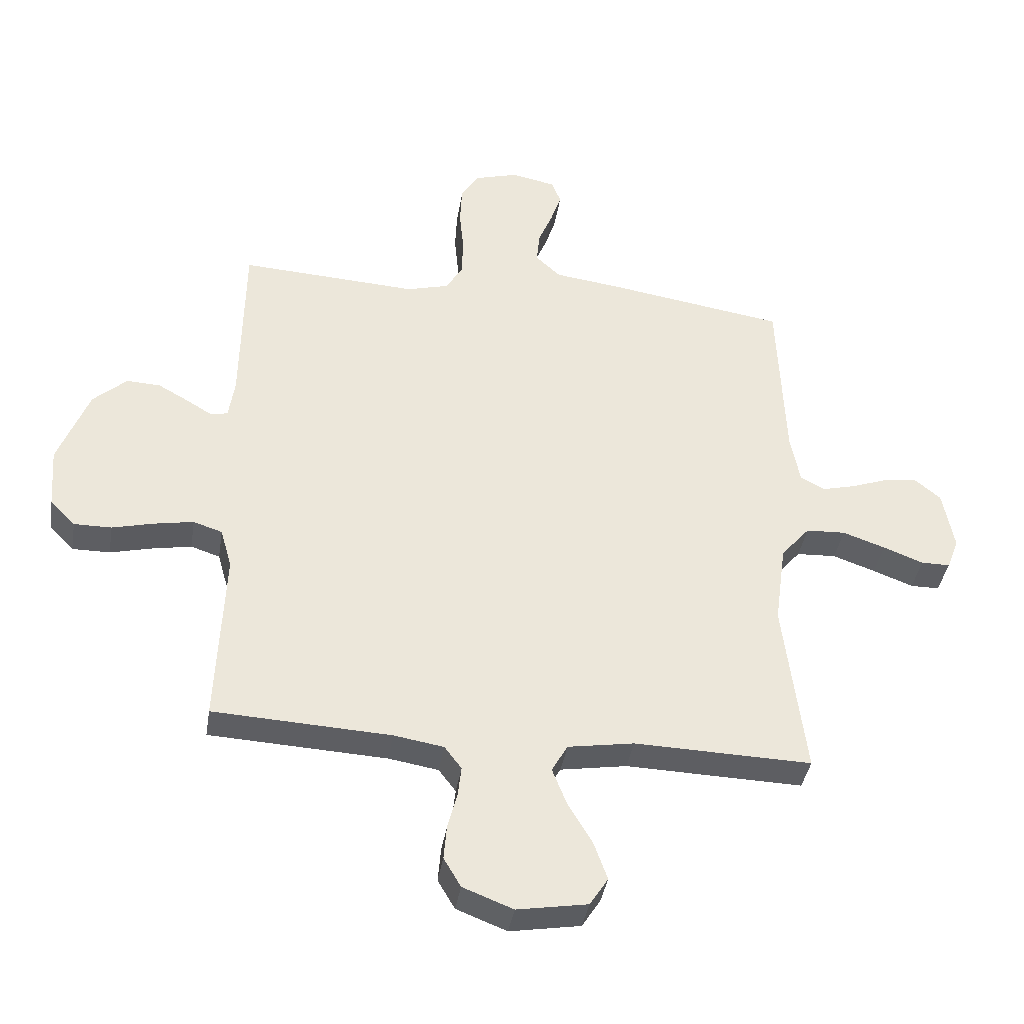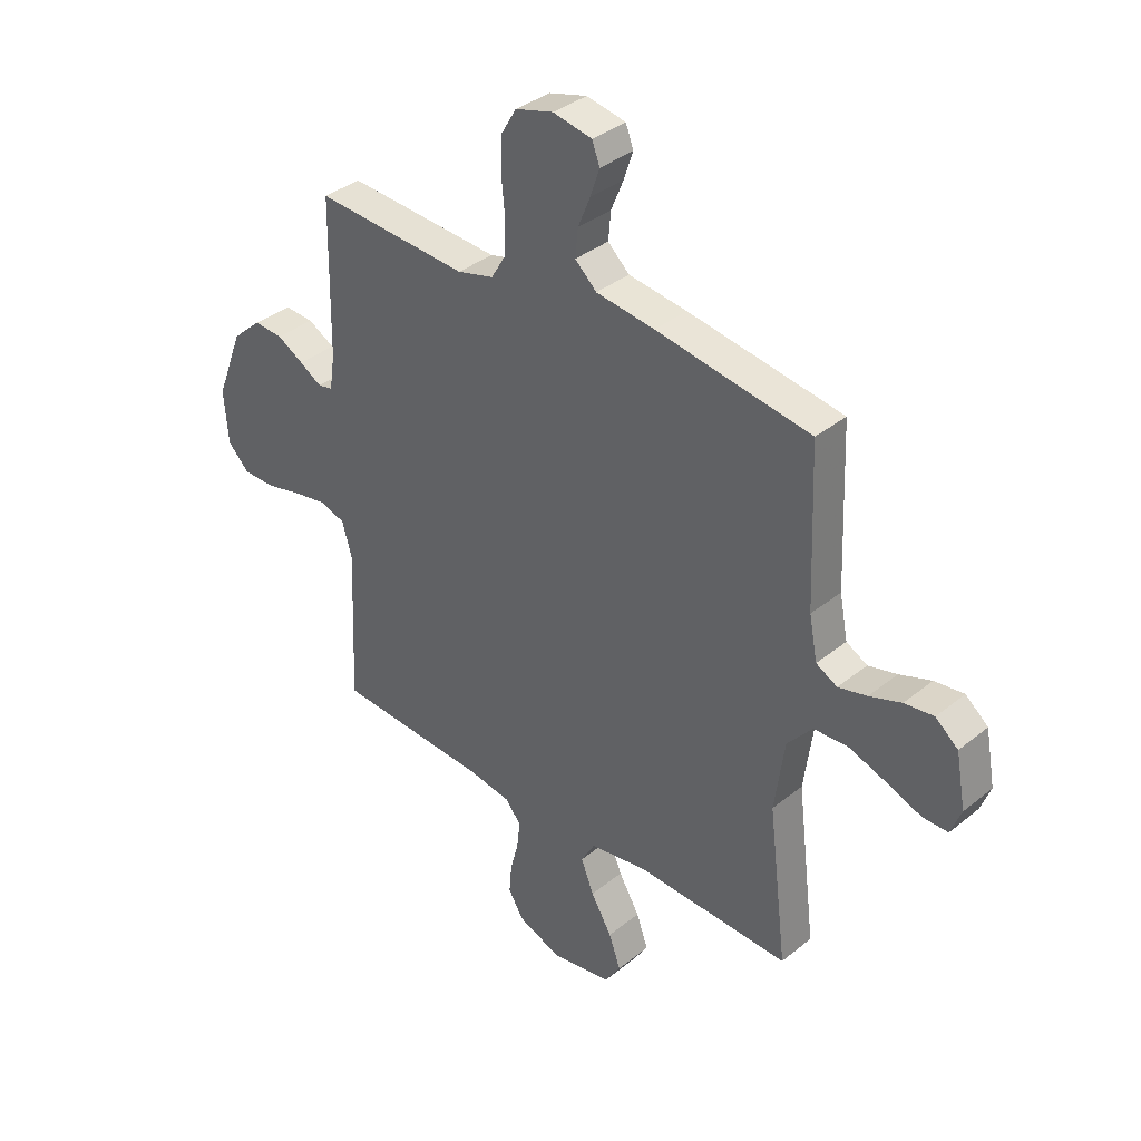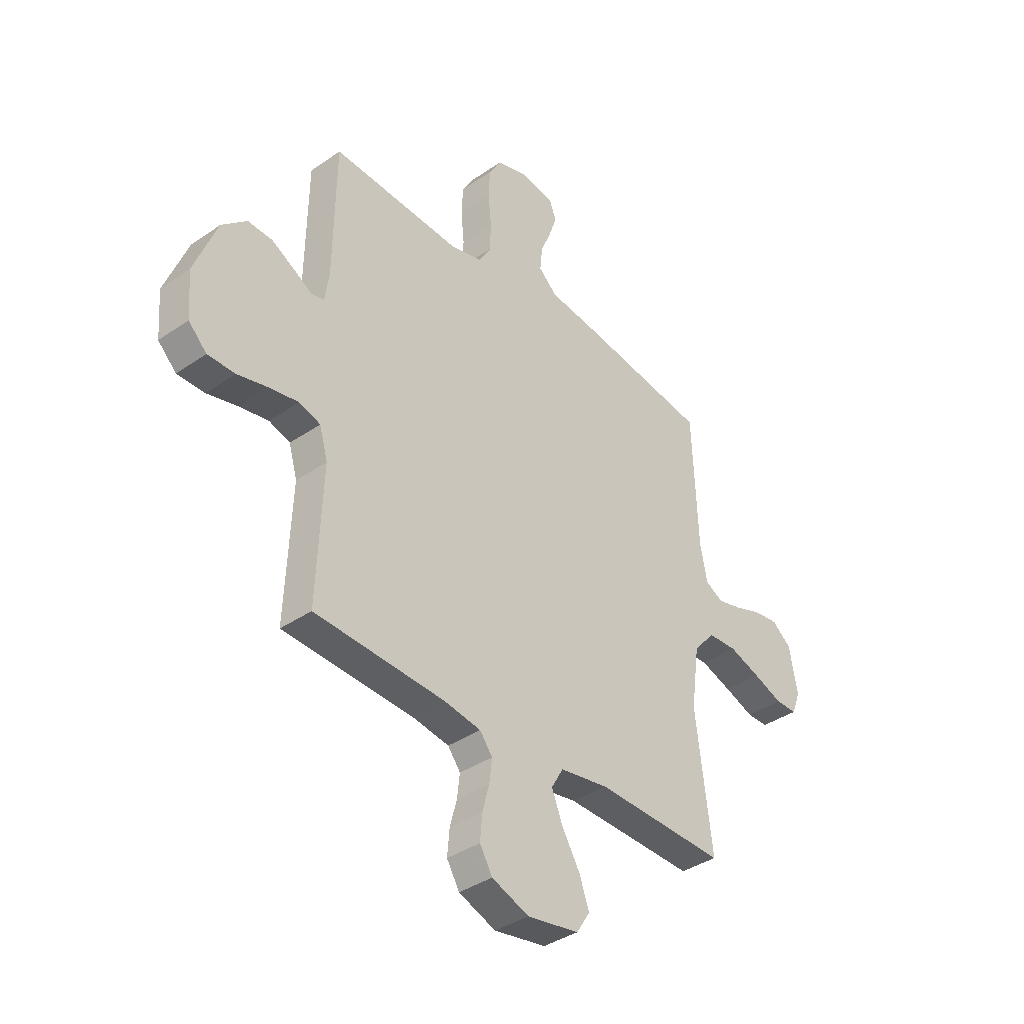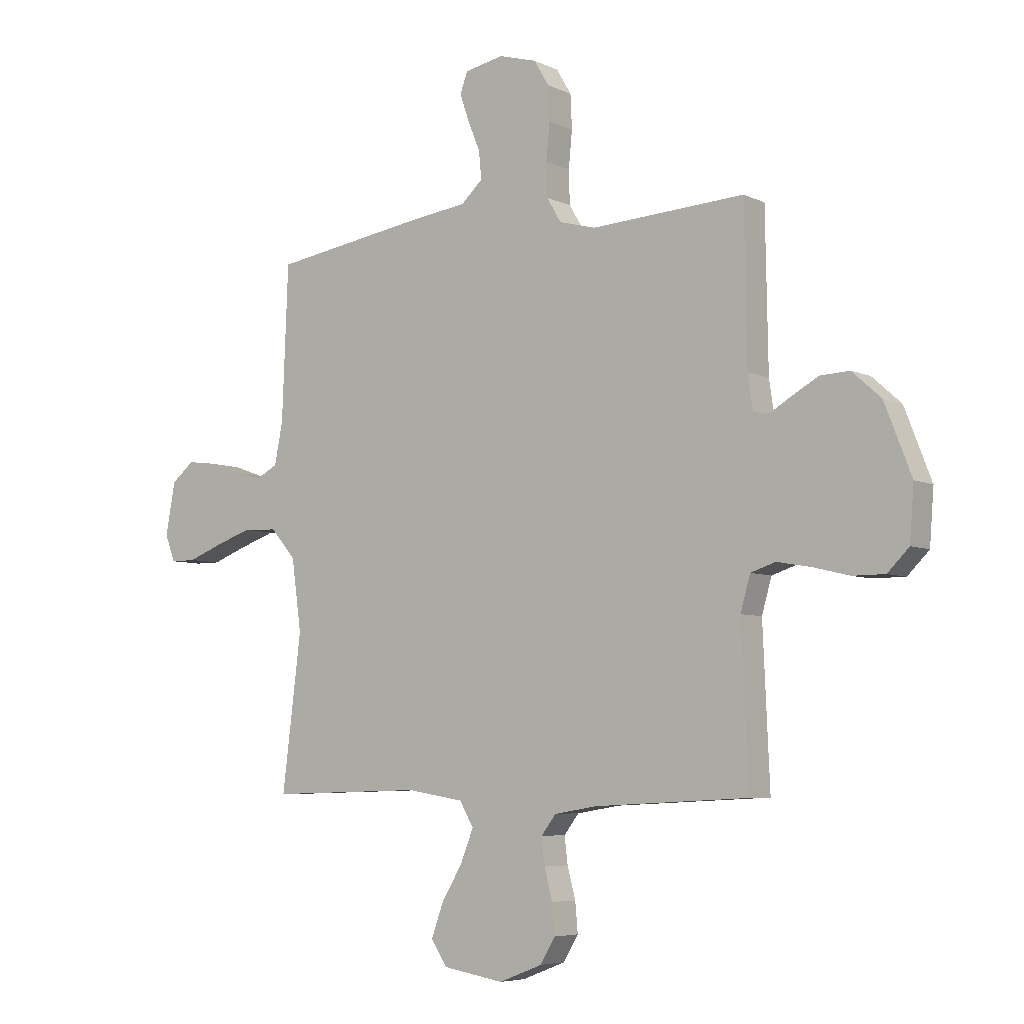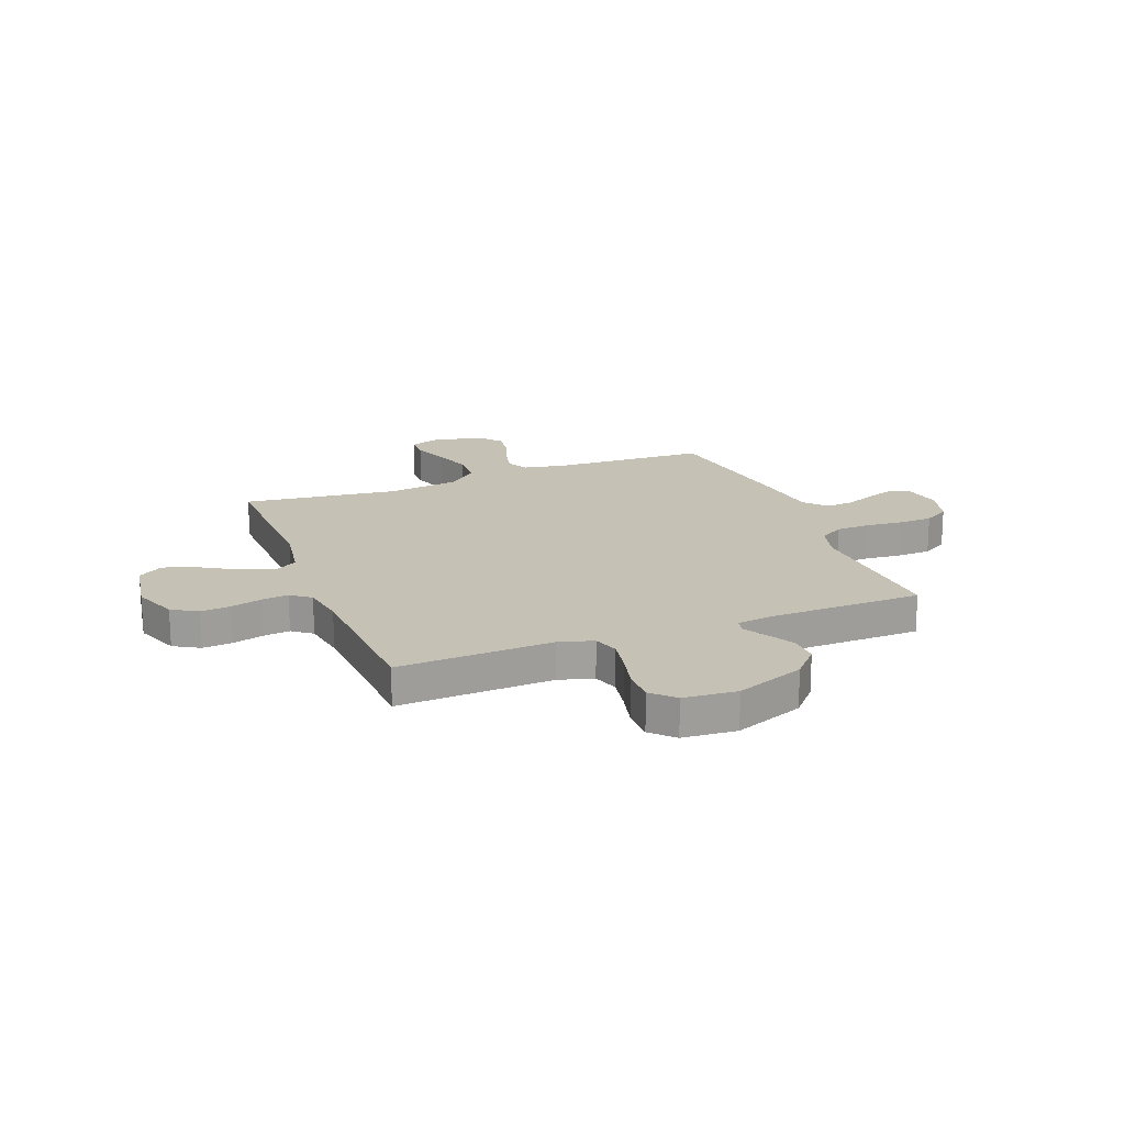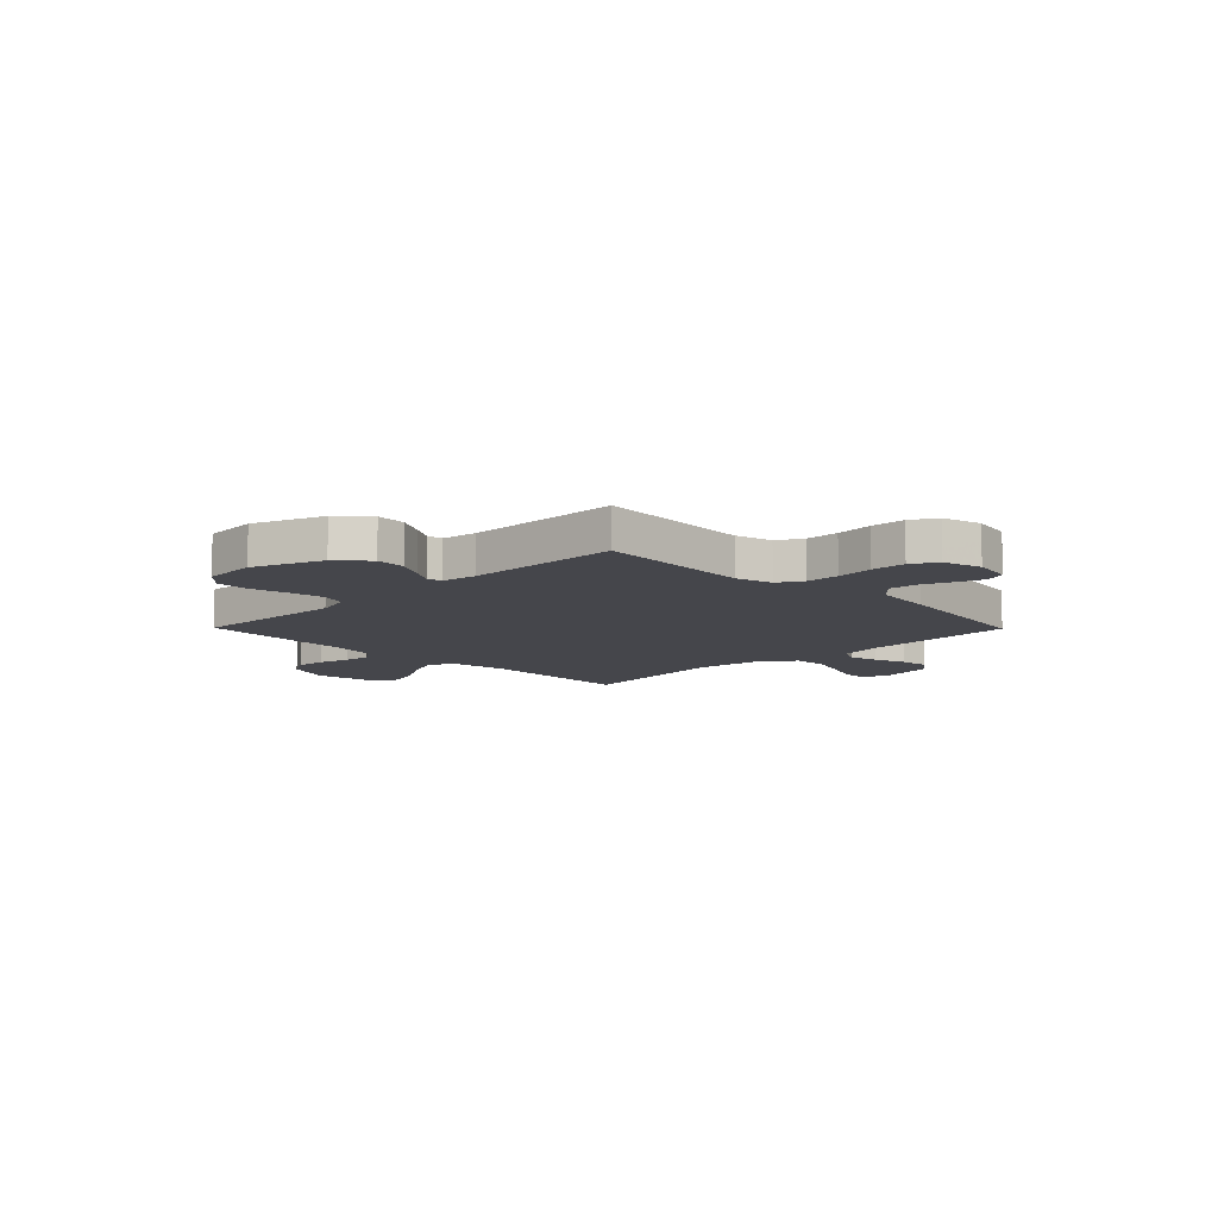
<metadata>
{"format":"obj","ext":"obj","renderer":"f3d","projection":"perspective","resolution":1024,"background":"white","views":[{"elev":-38.5,"azim":-8.9,"up":"+Z"},{"elev":36.2,"azim":43.6,"up":"+Z"},{"elev":-37.8,"azim":-48.5,"up":"+Z"},{"elev":-5.8,"azim":-144.2,"up":"+Z"},{"elev":18.8,"azim":-111.1,"up":"+Y"},{"elev":-10.0,"azim":-45.4,"up":"+Y"}]}
</metadata>
<code>
v 0.5 0.07 0.5
v 0.512 0.07 0.2
v 0.528 0.07 0.118
v 0.569 0.07 0.096
v 0.625 0.07 0.11
v 0.687 0.07 0.132
v 0.744 0.07 0.139
v 0.788 0.07 0.103
v 0.807 0.07 0
v 0.787 0.07 -0.052
v 0.738 0.07 -0.052
v 0.67 0.07 -0.026
v 0.598 0.07 -0.001
v 0.531 0.07 -0.004
v 0.482 0.07 -0.061
v 0.463 0.07 -0.2
v 0.5 0.07 -0.5
v 0.2 0.07 -0.491
v 0.088 0.07 -0.509
v 0.061 0.07 -0.556
v 0.086 0.07 -0.619
v 0.127 0.07 -0.688
v 0.15 0.07 -0.752
v 0.119 0.07 -0.8
v 0 0.07 -0.82
v -0.085 0.07 -0.787
v -0.114 0.07 -0.738
v -0.109 0.07 -0.68
v -0.093 0.07 -0.62
v -0.087 0.07 -0.568
v -0.116 0.07 -0.53
v -0.2 0.07 -0.516
v -0.5 0.07 -0.5
v -0.487 0.07 -0.2
v -0.506 0.07 -0.133
v -0.555 0.07 -0.117
v -0.622 0.07 -0.129
v -0.692 0.07 -0.146
v -0.755 0.07 -0.146
v -0.797 0.07 -0.104
v -0.805 0.07 0
v -0.753 0.07 0.134
v -0.696 0.07 0.185
v -0.639 0.07 0.182
v -0.587 0.07 0.153
v -0.544 0.07 0.127
v -0.515 0.07 0.133
v -0.505 0.07 0.2
v -0.5 0.07 0.5
v -0.2 0.07 0.482
v -0.129 0.07 0.501
v -0.101 0.07 0.548
v -0.099 0.07 0.613
v -0.106 0.07 0.685
v -0.103 0.07 0.751
v -0.074 0.07 0.8
v 0 0.07 0.821
v 0.076 0.07 0.806
v 0.091 0.07 0.766
v 0.073 0.07 0.713
v 0.049 0.07 0.655
v 0.044 0.07 0.601
v 0.086 0.07 0.562
v 0.2 0.07 0.547
v 0.5 0 0.5
v 0.512 0 0.2
v 0.528 0 0.118
v 0.569 0 0.096
v 0.625 0 0.11
v 0.687 0 0.132
v 0.744 0 0.139
v 0.788 0 0.103
v 0.807 0 0
v 0.787 0 -0.052
v 0.738 0 -0.052
v 0.67 0 -0.026
v 0.598 0 -0.001
v 0.531 0 -0.004
v 0.482 0 -0.061
v 0.463 0 -0.2
v 0.5 0 -0.5
v 0.2 0 -0.491
v 0.088 0 -0.509
v 0.061 0 -0.556
v 0.086 0 -0.619
v 0.127 0 -0.688
v 0.15 0 -0.752
v 0.119 0 -0.8
v 0 0 -0.82
v -0.085 0 -0.787
v -0.114 0 -0.738
v -0.109 0 -0.68
v -0.093 0 -0.62
v -0.087 0 -0.568
v -0.116 0 -0.53
v -0.2 0 -0.516
v -0.5 0 -0.5
v -0.487 0 -0.2
v -0.506 0 -0.133
v -0.555 0 -0.117
v -0.622 0 -0.129
v -0.692 0 -0.146
v -0.755 0 -0.146
v -0.797 0 -0.104
v -0.805 0 0
v -0.753 0 0.134
v -0.696 0 0.185
v -0.639 0 0.182
v -0.587 0 0.153
v -0.544 0 0.127
v -0.515 0 0.133
v -0.505 0 0.2
v -0.5 0 0.5
v -0.2 0 0.482
v -0.129 0 0.501
v -0.101 0 0.548
v -0.099 0 0.613
v -0.106 0 0.685
v -0.103 0 0.751
v -0.074 0 0.8
v 0 0 0.821
v 0.076 0 0.806
v 0.091 0 0.766
v 0.073 0 0.713
v 0.049 0 0.655
v 0.044 0 0.601
v 0.086 0 0.562
v 0.2 0 0.547
f 63 64 1 2
f 58 59 60 61
f 56 57 58 61
f 56 61 62
f 53 54 55 56
f 52 53 56 62
f 51 52 62 63
f 48 49 50
f 47 48 50 51
f 43 44 45 46
f 41 42 43 46
f 41 46 47
f 40 41 47
f 37 38 39 40
f 36 37 40 47
f 35 36 47 51
f 32 33 34
f 31 32 34 35
f 26 27 28 29
f 26 29 30
f 25 26 30
f 24 25 30
f 21 22 23 24
f 20 21 24 30
f 19 20 30 31
f 16 17 18
f 15 16 18 19
f 14 15 19 31
f 9 10 11 12
f 9 12 13
f 8 9 13
f 5 6 7 8
f 4 5 8 13
f 3 4 13 14
f 31 35 51 63
f 14 31 63
f 2 3 14 63
f 66 65 128 127
f 125 124 123 122
f 125 122 121 120
f 126 125 120
f 120 119 118 117
f 126 120 117 116
f 127 126 116 115
f 114 113 112
f 115 114 112 111
f 110 109 108 107
f 110 107 106 105
f 111 110 105
f 111 105 104
f 104 103 102 101
f 111 104 101 100
f 115 111 100 99
f 98 97 96
f 99 98 96 95
f 93 92 91 90
f 94 93 90
f 94 90 89
f 94 89 88
f 88 87 86 85
f 94 88 85 84
f 95 94 84 83
f 82 81 80
f 83 82 80 79
f 95 83 79 78
f 76 75 74 73
f 77 76 73
f 77 73 72
f 72 71 70 69
f 77 72 69 68
f 78 77 68 67
f 127 115 99 95
f 127 95 78
f 127 78 67 66
f 1 65 66 2
f 2 66 67 3
f 3 67 68 4
f 4 68 69 5
f 5 69 70 6
f 6 70 71 7
f 7 71 72 8
f 8 72 73 9
f 9 73 74 10
f 10 74 75 11
f 11 75 76 12
f 12 76 77 13
f 13 77 78 14
f 14 78 79 15
f 15 79 80 16
f 16 80 81 17
f 17 81 82 18
f 18 82 83 19
f 19 83 84 20
f 20 84 85 21
f 21 85 86 22
f 22 86 87 23
f 23 87 88 24
f 24 88 89 25
f 25 89 90 26
f 26 90 91 27
f 27 91 92 28
f 28 92 93 29
f 29 93 94 30
f 30 94 95 31
f 31 95 96 32
f 32 96 97 33
f 33 97 98 34
f 34 98 99 35
f 35 99 100 36
f 36 100 101 37
f 37 101 102 38
f 38 102 103 39
f 39 103 104 40
f 40 104 105 41
f 41 105 106 42
f 42 106 107 43
f 43 107 108 44
f 44 108 109 45
f 45 109 110 46
f 46 110 111 47
f 47 111 112 48
f 48 112 113 49
f 49 113 114 50
f 50 114 115 51
f 51 115 116 52
f 52 116 117 53
f 53 117 118 54
f 54 118 119 55
f 55 119 120 56
f 56 120 121 57
f 57 121 122 58
f 58 122 123 59
f 59 123 124 60
f 60 124 125 61
f 61 125 126 62
f 62 126 127 63
f 63 127 128 64
f 64 128 65 1

</code>
